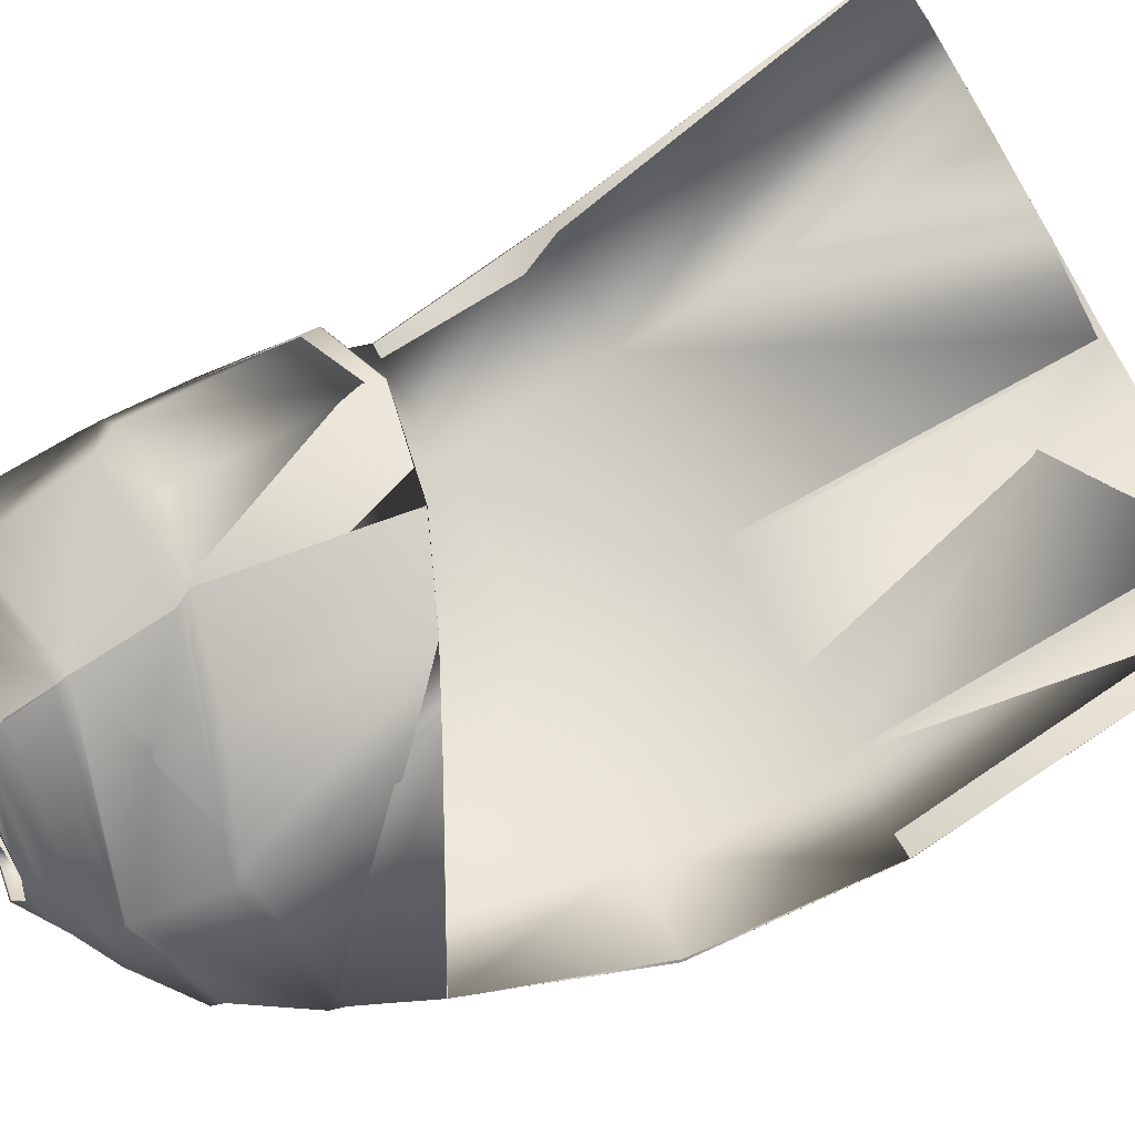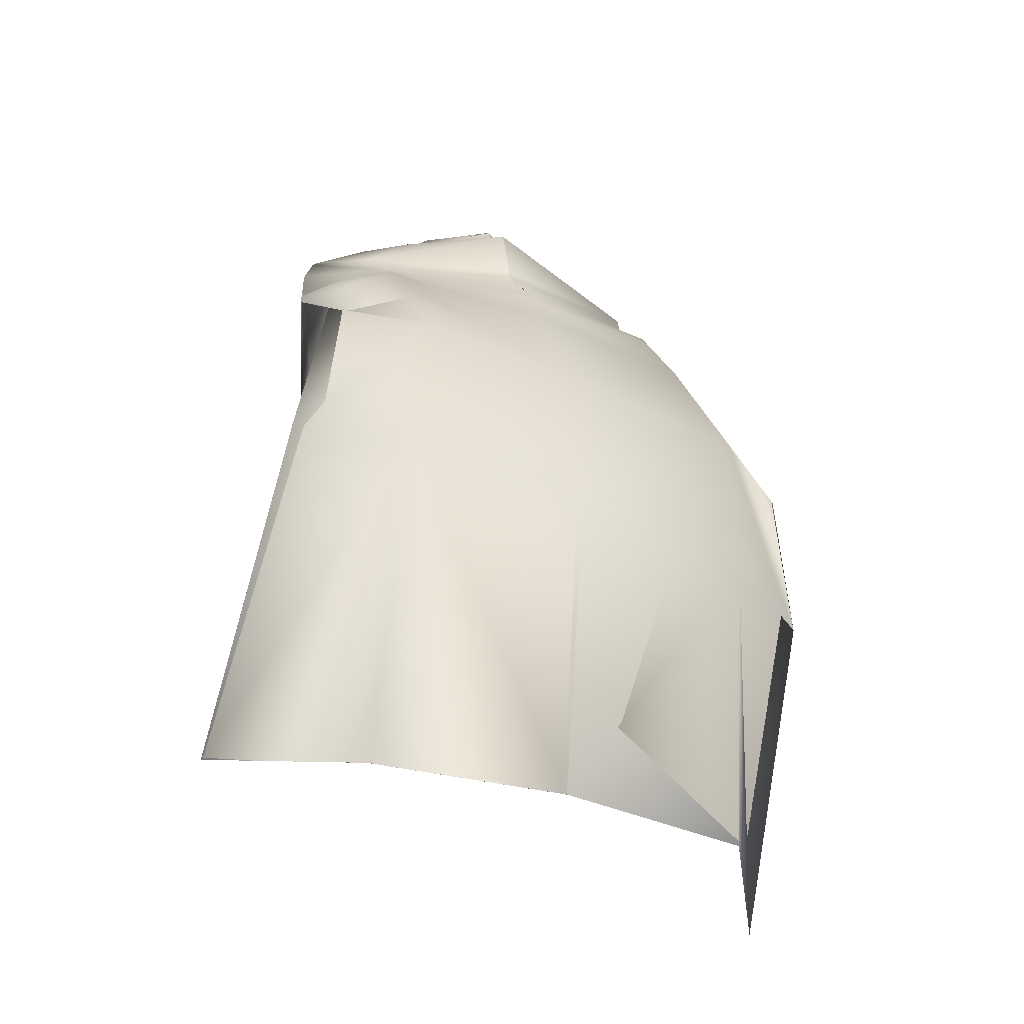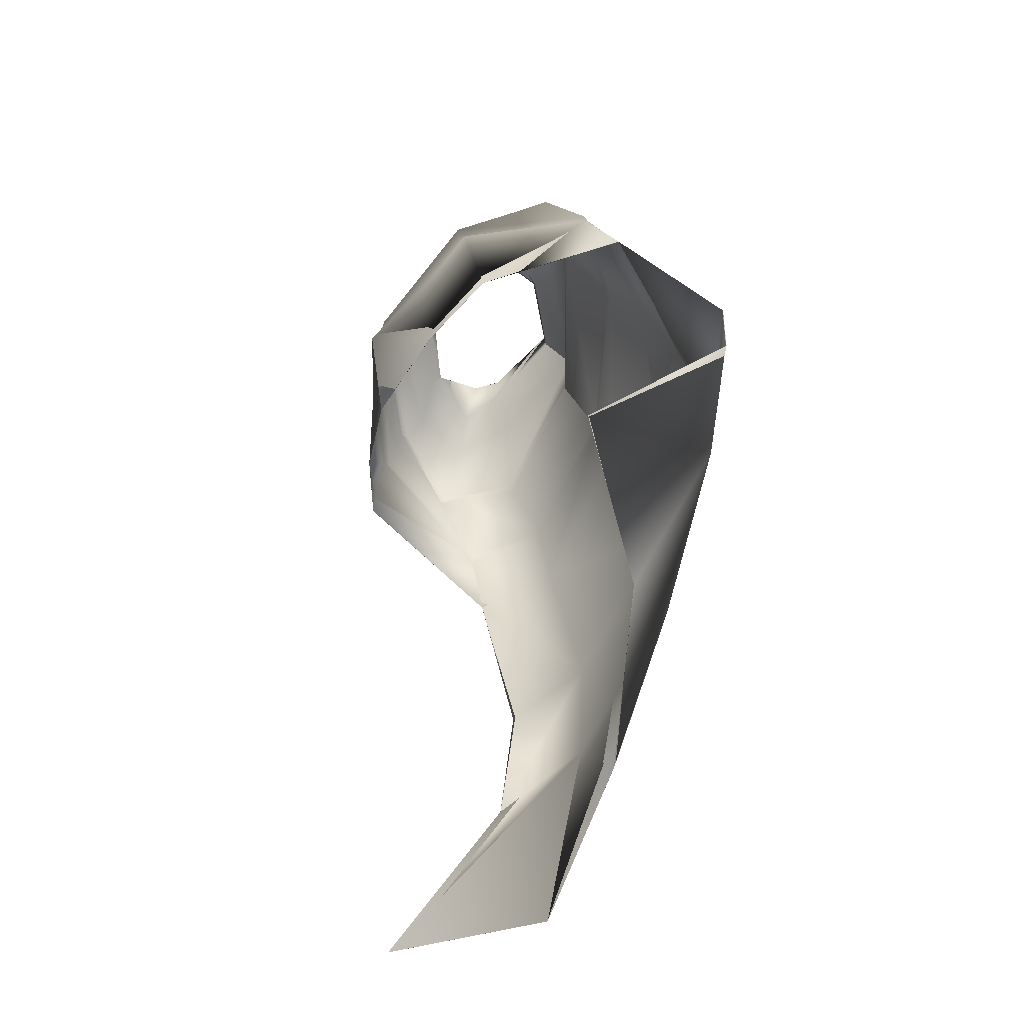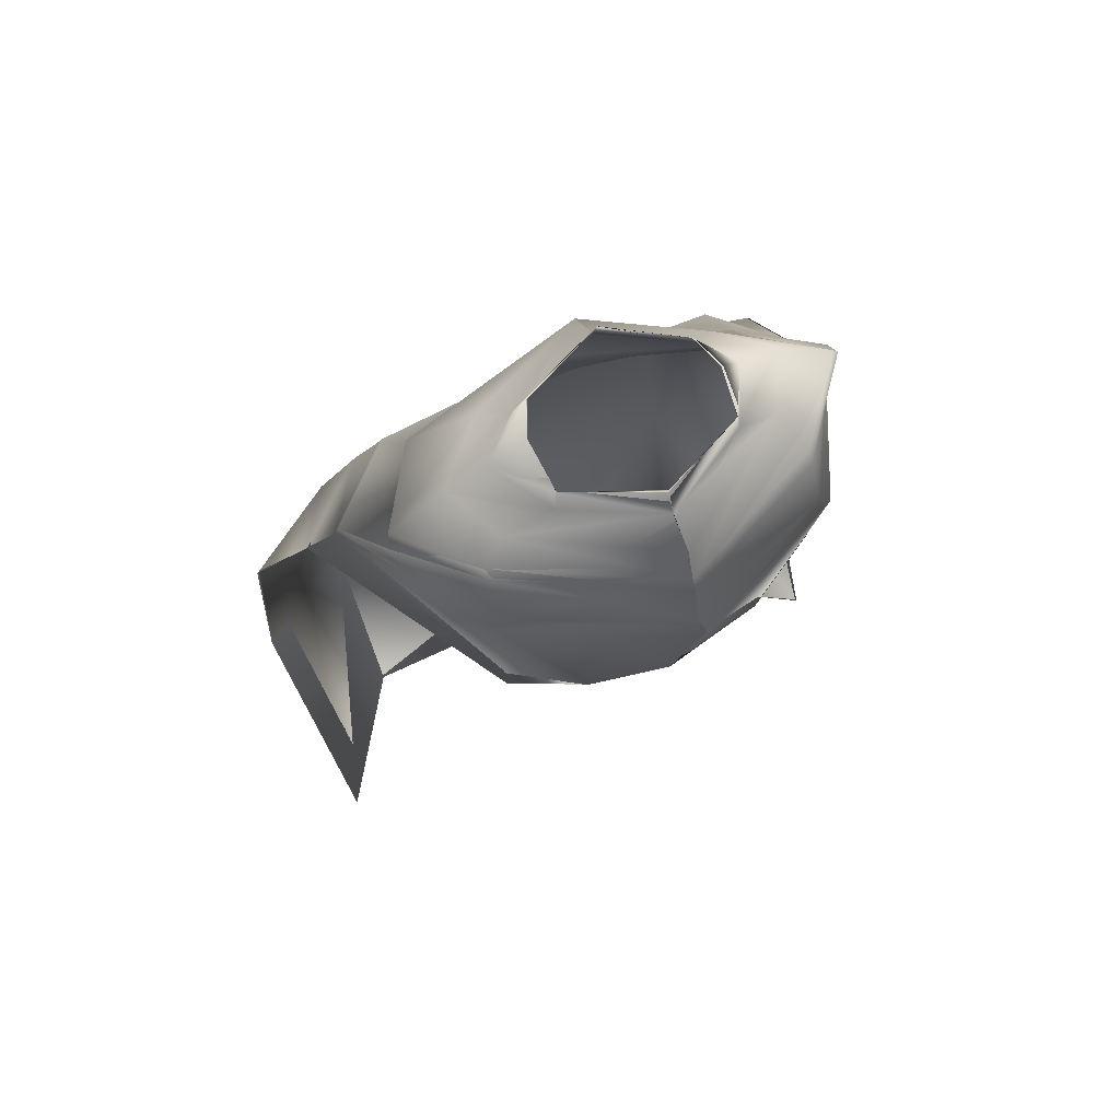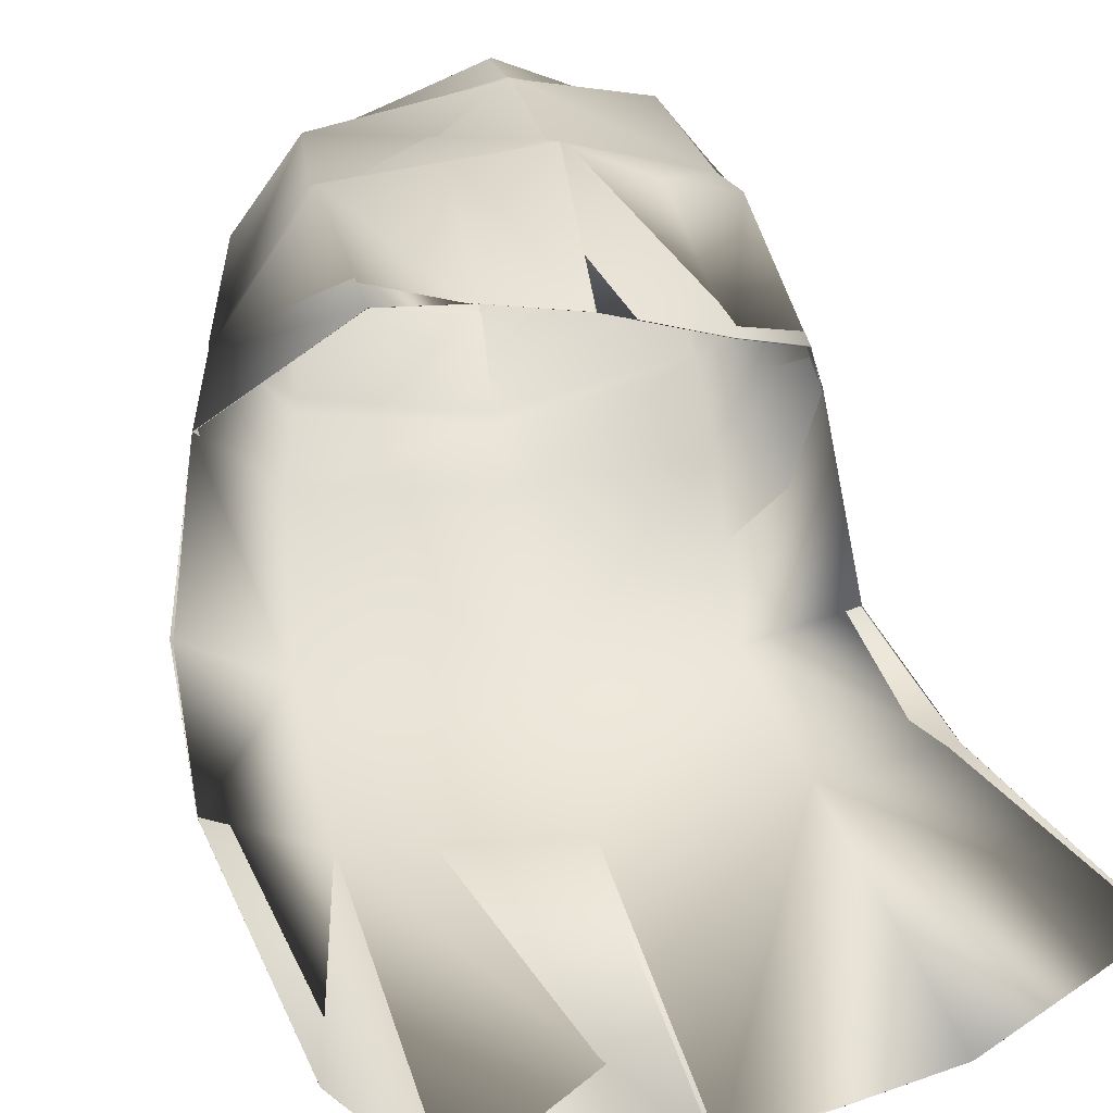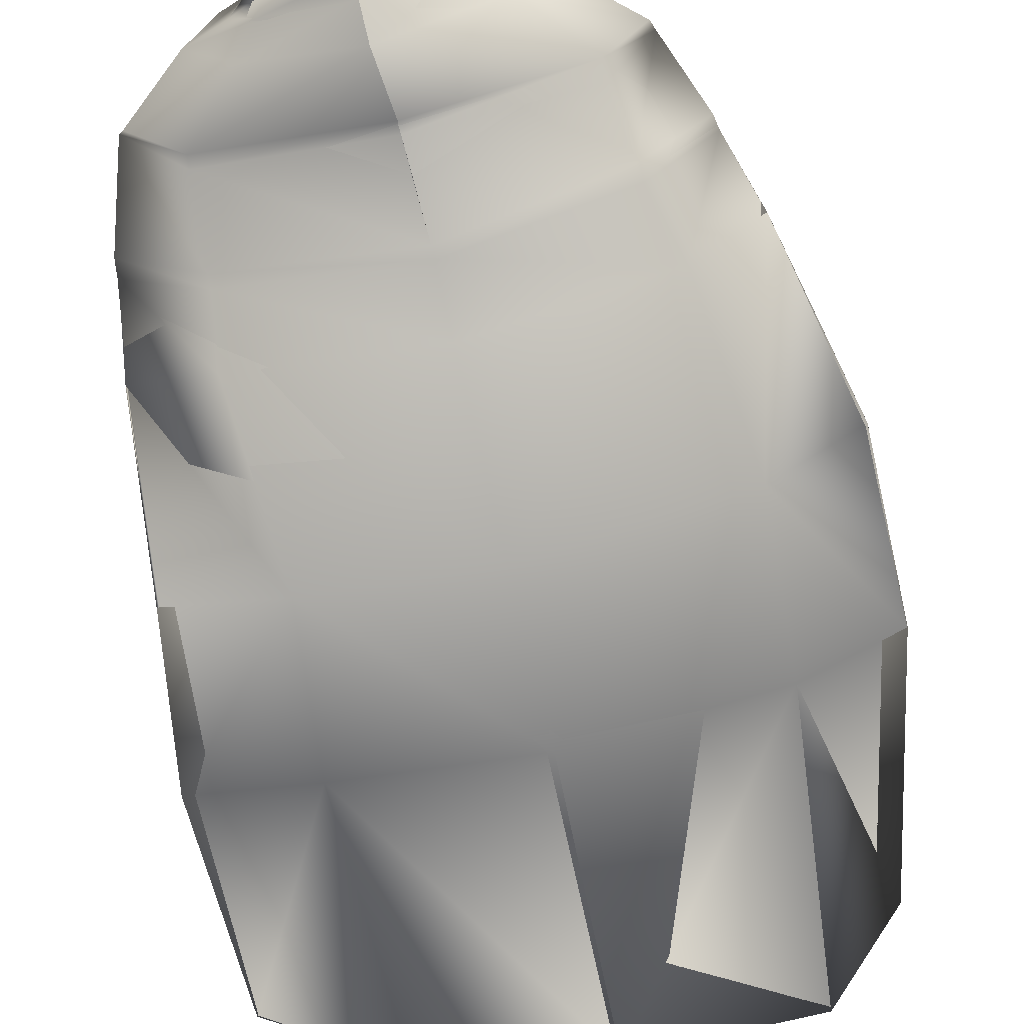
<metadata>
{"format":"obj","ext":"obj","renderer":"f3d","projection":"perspective","resolution":1024,"background":"white","views":[{"elev":78.0,"azim":-117.7,"up":"+Z"},{"elev":-46.9,"azim":158.9,"up":"+Y"},{"elev":-65.1,"azim":76.7,"up":"+Y"},{"elev":71.2,"azim":-20.0,"up":"+Y"},{"elev":46.5,"azim":-15.2,"up":"+Z"},{"elev":-67.4,"azim":-170.5,"up":"+Z"}]}
</metadata>
<code>
o Capa_stop_Cylinder.005
v 0.179 2.517 0.02432
v 0.1674 2.55 0.02582
v 0.2325 2.508 0.07645
v 0.1948 2.542 0.08338
v 0.1846 2.529 0.1887
v 0.1864 2.549 0.1763
v 0.2167 2.457 -0.009455
v 0.3055 2.477 0.06105
v 0.2549 2.497 0.1741
v 0.3153 2.338 -0.01257
v 0.4149 2.377 0.05876
v 0.3021 2.421 0.2228
v 0.3071 2.187 -0.1084
v 0.4548 2.208 -0.0187
v 0.3386 2.204 0.2412
v 0.3107 2.065 -0.2057
v 0.4713 2.029 -0.08459
v 0.3724 1.847 0.1897
v 0.2548 1.755 -0.3275
v 0.4577 1.757 -0.2972
v 0.2686 1.436 -0.2831
v 0.4947 1.43 -0.2619
v 0.2405 1.807 0.2739
v 0.3011 2.409 0.2415
v 0.4218 2.371 0.06178
v 0.3185 2.32 -0.01478
v 0.3663 2.158 0.2348
v 0.4575 2.178 -0.01939
v 0.3079 2.161 -0.1144
v 0.2308 2.142 0.3001
v 0.2626 0.8024 -0.1064
v 0.5233 0.8429 0.03702
v 0.1783 2.516 0.02392
v 0.1674 2.55 0.02604
v 0.2318 2.511 0.07612
v 0.1945 2.542 0.08345
v 0.1831 2.532 0.1877
v 0.1864 2.549 0.1756
v 0.2197 2.463 -0.009155
v 0.3061 2.481 0.06037
v 0.255 2.503 0.1746
v 0.3176 2.344 -0.0182
v 0.4168 2.377 0.05757
v 0.3014 2.42 0.221
v 0.3107 2.189 -0.1123
v 0.4572 2.208 -0.01975
v 0.3371 2.204 0.2384
v 0.3089 2.063 -0.2035
v 0.468 2.031 -0.08382
v 0.3734 1.849 0.1903
v 0.2552 1.756 -0.3317
v 0.4537 1.758 -0.2973
v 0.2722 1.433 -0.2935
v 0.4937 1.43 -0.2609
v 0.2409 1.809 0.2746
v 0.3004 2.407 0.2382
v 0.4242 2.372 0.06092
v 0.3197 2.321 -0.01654
v 0.36 2.164 0.2297
v 0.4586 2.176 -0.024
v 0.3095 2.166 -0.1185
v 0.2276 2.143 0.2989
v 0.2627 0.8025 -0.1066
v 0.5234 0.843 0.03716
v 0.02611 2.53 -0.04369
v 0.0295 2.569 -0.03537
v -0.144 2.548 0.04696
v -0.1177 2.583 0.04854
v -0.206 2.522 0.1089
v -0.1365 2.558 0.1006
v -0.1299 2.517 0.2113
v -0.1209 2.54 0.1946
v 0.0427 2.503 0.2766
v 0.04399 2.536 0.2485
v 0.01629 2.477 -0.09861
v -0.1907 2.495 0.007056
v -0.2789 2.479 0.1093
v -0.2203 2.485 0.2153
v 0.04684 2.457 0.3289
v -0.00072 2.362 -0.09178
v -0.3023 2.387 -0.0275
v -0.381 2.398 0.1181
v -0.2597 2.447 0.242
v 0.0528 2.376 0.3527
v -0.02102 2.192 -0.1623
v -0.3286 2.245 -0.1004
v -0.4517 2.264 0.03214
v -0.2757 2.292 0.277
v 0.06789 2.196 0.3684
v -0.03008 2.056 -0.1994
v -0.3799 2.098 -0.1417
v -0.509 2.114 -0.006808
v -0.2546 1.976 0.3027
v 0.04583 1.843 0.3386
v -0.05694 1.744 -0.3059
v -0.4394 1.778 -0.2263
v -0.6094 1.797 -0.1074
v -0.07588 1.431 -0.3018
v -0.448 1.441 -0.2136
v -0.6329 1.443 -0.084
v -0.1118 1.907 0.3367
v -0.002887 2.341 -0.09111
v -0.2523 2.439 0.259
v -0.3881 2.378 0.1353
v -0.3029 2.351 -0.03184
v 0.05442 2.356 0.3649
v -0.02297 2.171 -0.1662
v 0.08069 2.165 0.3853
v -0.2656 2.274 0.2896
v -0.4578 2.24 0.03087
v -0.3352 2.219 -0.1084
v -0.07658 2.202 0.3458
v -0.08457 0.7929 -0.1613
v -0.4309 0.8015 -0.1277
v -0.5805 0.8232 0.136
v 0.02561 2.535 -0.04041
v 0.02971 2.571 -0.03475
v -0.146 2.546 0.04657
v -0.1174 2.58 0.04896
v -0.2067 2.522 0.1093
v -0.136 2.558 0.1007
v -0.1309 2.518 0.2104
v -0.1214 2.54 0.1936
v 0.04136 2.509 0.2697
v 0.0428 2.535 0.2515
v 0.01682 2.477 -0.1002
v -0.1919 2.496 0.009546
v -0.2805 2.479 0.111
v -0.2209 2.483 0.2153
v 0.04994 2.458 0.3299
v -0.00168 2.362 -0.09227
v -0.3025 2.388 -0.02824
v -0.3799 2.395 0.1184
v -0.2598 2.445 0.2436
v 0.05367 2.376 0.3528
v -0.0223 2.192 -0.1649
v -0.3293 2.246 -0.1018
v -0.4502 2.263 0.03291
v -0.2754 2.292 0.2779
v 0.06783 2.195 0.3648
v -0.03222 2.059 -0.2124
v -0.3801 2.097 -0.1435
v -0.5088 2.113 -0.007471
v -0.2545 1.976 0.302
v 0.04568 1.844 0.3386
v -0.05934 1.744 -0.3098
v -0.4425 1.778 -0.2385
v -0.6096 1.797 -0.1069
v -0.07442 1.432 -0.3015
v -0.4474 1.441 -0.2142
v -0.6326 1.443 -0.08422
v -0.1117 1.907 0.3368
v -0.00216 2.34 -0.08991
v -0.2549 2.438 0.2628
v -0.3874 2.377 0.1362
v -0.3023 2.352 -0.03241
v 0.05548 2.356 0.3651
v -0.0235 2.172 -0.1689
v 0.07982 2.165 0.3861
v -0.2656 2.276 0.2926
v -0.4581 2.239 0.03002
v -0.3357 2.219 -0.1096
v -0.07806 2.202 0.3535
v -0.08466 0.7929 -0.1611
v -0.4309 0.8017 -0.1278
v -0.5803 0.8232 0.136
f 65 1 66
f 1 3 2
f 3 5 6
f 5 73 6
f 5 9 73
f 3 8 5
f 1 7 8
f 65 75 1
f 9 12 84
f 8 11 9
f 7 10 11
f 75 80 10
f 24 15 106
f 25 14 24
f 26 13 25
f 102 85 26
f 30 23 108
f 28 17 18
f 29 16 28
f 107 90 29
f 16 19 17
f 90 95 16
f 19 21 22
f 95 98 19
f 27 18 23
f 11 25 24
f 10 26 11
f 80 102 26
f 12 24 106
f 14 28 15
f 13 29 14
f 85 107 13
f 15 27 30
f 22 21 32
f 21 98 113
f 116 117 33
f 33 34 35
f 35 36 38
f 37 38 124
f 37 124 41
f 35 37 40
f 33 35 40
f 116 33 39
f 41 130 135
f 40 41 43
f 39 40 43
f 126 39 42
f 56 157 47
f 57 56 46
f 58 57 45
f 153 58 136
f 62 159 55
f 60 59 50
f 61 60 48
f 158 61 141
f 48 49 51
f 141 48 146
f 51 52 54
f 146 51 149
f 59 62 55
f 43 44 56
f 42 43 57
f 131 42 58
f 44 135 157
f 46 47 60
f 45 46 61
f 136 45 158
f 59 47 62
f 54 64 53
f 53 63 164
f 6 74 125
f 94 23 145
f 32 31 64
f 2 4 36
f 66 2 34
f 4 6 36
f 18 17 49
f 17 20 49
f 22 32 64
f 31 113 164
f 23 18 50
f 20 22 52
f 65 66 67
f 67 68 69
f 69 70 72
f 71 72 73
f 71 73 78
f 69 71 77
f 67 69 77
f 65 67 75
f 78 79 84
f 77 78 82
f 76 77 82
f 75 76 81
f 103 106 89
f 104 103 87
f 105 104 86
f 102 105 85
f 112 108 94
f 110 109 93
f 111 110 91
f 107 111 91
f 91 92 96
f 90 91 95
f 96 97 100
f 95 96 98
f 109 112 101
f 82 83 103
f 81 82 104
f 80 81 102
f 83 84 106
f 87 88 109
f 86 87 111
f 85 86 107
f 89 108 112
f 100 115 99
f 99 114 113
f 116 118 117
f 118 120 119
f 120 122 123
f 122 124 123
f 122 129 124
f 120 128 122
f 118 127 128
f 116 126 118
f 129 134 135
f 128 133 129
f 127 132 133
f 126 131 132
f 154 139 140
f 155 138 154
f 156 137 155
f 153 136 156
f 163 152 145
f 161 143 144
f 162 142 161
f 158 141 142
f 142 147 143
f 141 146 142
f 147 150 151
f 146 149 147
f 160 144 152
f 133 155 154
f 132 156 155
f 131 153 132
f 134 154 157
f 138 161 160
f 137 162 138
f 136 158 137
f 140 163 159
f 151 150 166
f 150 149 164
f 72 123 125
f 89 140 108
f 94 145 152
f 73 124 130
f 115 166 165
f 102 153 80
f 68 119 121
f 79 130 84
f 106 157 140
f 66 117 68
f 74 125 73
f 85 136 102
f 113 164 149
f 70 121 72
f 93 144 143
f 92 143 148
f 100 151 115
f 75 126 116
f 114 165 113
f 108 159 145
f 101 152 144
f 80 131 75
f 97 148 151
f 65 116 66
f 84 135 106
f 1 2 66
f 3 4 2
f 4 3 6
f 73 74 6
f 9 79 73
f 8 9 5
f 3 1 8
f 75 7 1
f 79 9 84
f 11 12 9
f 8 7 11
f 7 75 10
f 15 89 106
f 14 15 24
f 13 14 25
f 85 13 26
f 23 94 108
f 27 28 18
f 16 17 28
f 90 16 29
f 19 20 17
f 95 19 16
f 20 19 22
f 98 21 19
f 30 27 23
f 12 11 24
f 26 25 11
f 10 80 26
f 84 12 106
f 28 27 15
f 29 28 14
f 107 29 13
f 89 15 108
f 15 30 108
f 21 31 32
f 31 21 113
f 117 34 33
f 34 36 35
f 37 35 38
f 38 125 124
f 124 130 41
f 37 41 40
f 39 33 40
f 126 116 39
f 44 41 135
f 41 44 43
f 42 39 43
f 131 126 42
f 157 140 47
f 56 47 46
f 57 46 45
f 58 45 136
f 159 145 55
f 49 60 50
f 60 49 48
f 61 48 141
f 49 52 51
f 48 51 146
f 53 51 54
f 51 53 149
f 50 59 55
f 57 43 56
f 58 42 57
f 153 131 58
f 56 44 157
f 47 59 60
f 46 60 61
f 45 61 158
f 47 140 159
f 62 47 159
f 64 63 53
f 149 53 164
f 38 6 125
f 23 55 145
f 31 63 64
f 34 2 36
f 117 66 34
f 6 38 36
f 50 18 49
f 20 52 49
f 54 22 64
f 63 31 164
f 55 23 50
f 22 54 52
f 66 68 67
f 68 70 69
f 71 69 72
f 72 74 73
f 73 79 78
f 71 78 77
f 76 67 77
f 67 76 75
f 83 78 84
f 78 83 82
f 81 76 82
f 80 75 81
f 88 103 89
f 103 88 87
f 104 87 86
f 105 86 85
f 101 112 94
f 92 110 93
f 110 92 91
f 90 107 91
f 92 97 96
f 91 96 95
f 99 96 100
f 96 99 98
f 93 109 101
f 104 82 103
f 105 81 104
f 81 105 102
f 103 83 106
f 110 87 109
f 87 110 111
f 86 111 107
f 88 89 109
f 89 112 109
f 115 114 99
f 98 99 113
f 118 119 117
f 120 121 119
f 121 120 123
f 124 125 123
f 129 130 124
f 128 129 122
f 120 118 128
f 126 127 118
f 130 129 135
f 133 134 129
f 128 127 133
f 127 126 132
f 157 154 140
f 138 139 154
f 137 138 155
f 136 137 156
f 159 163 145
f 160 161 144
f 142 143 161
f 162 158 142
f 147 148 143
f 146 147 142
f 148 147 151
f 149 150 147
f 163 160 152
f 134 133 154
f 133 132 155
f 153 156 132
f 135 134 157
f 139 138 160
f 162 161 138
f 158 162 137
f 139 160 140
f 160 163 140
f 150 165 166
f 165 150 164
f 74 72 125
f 140 159 108
f 101 94 152
f 79 73 130
f 114 115 165
f 153 131 80
f 70 68 121
f 130 135 84
f 89 106 140
f 117 119 68
f 125 124 73
f 136 153 102
f 98 113 149
f 121 123 72
f 92 93 143
f 97 92 148
f 151 166 115
f 65 75 116
f 165 164 113
f 94 108 145
f 93 101 144
f 131 126 75
f 100 97 151
f 116 117 66
f 135 157 106

</code>
